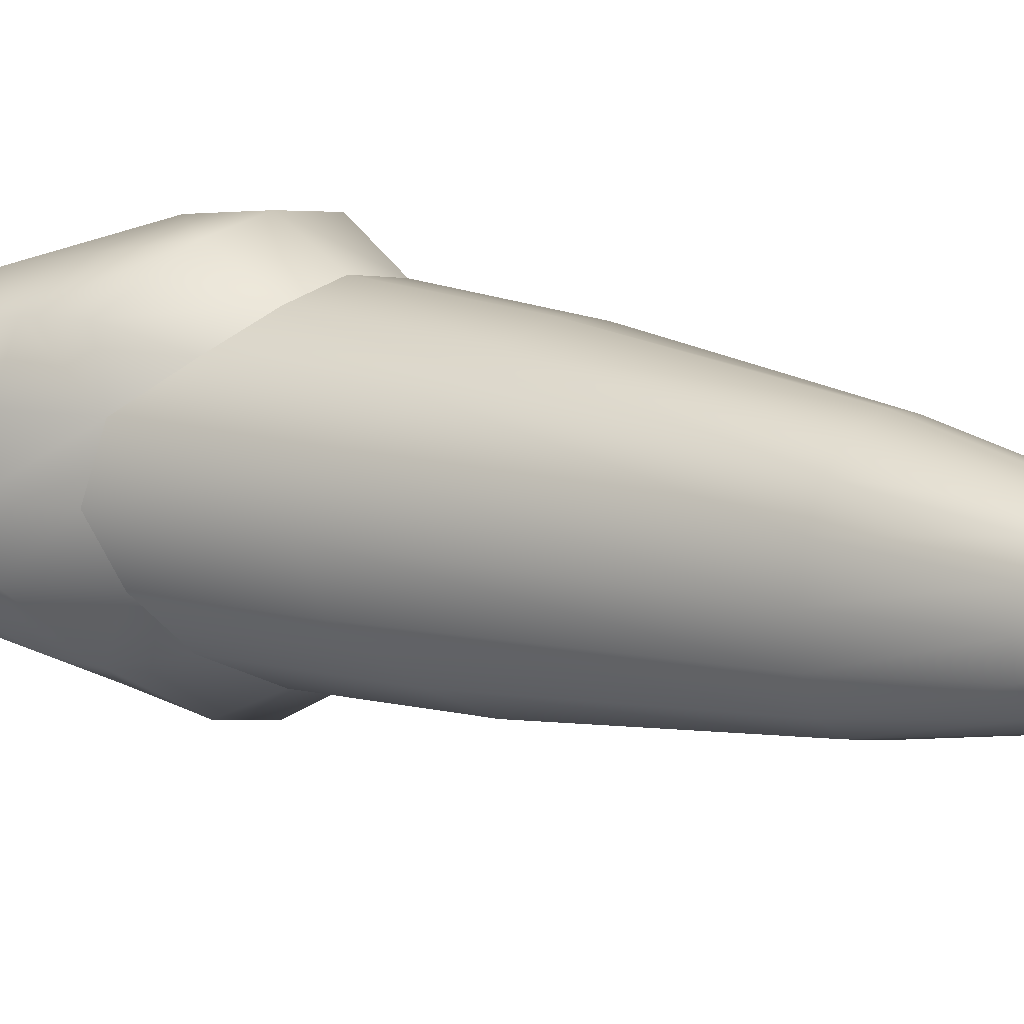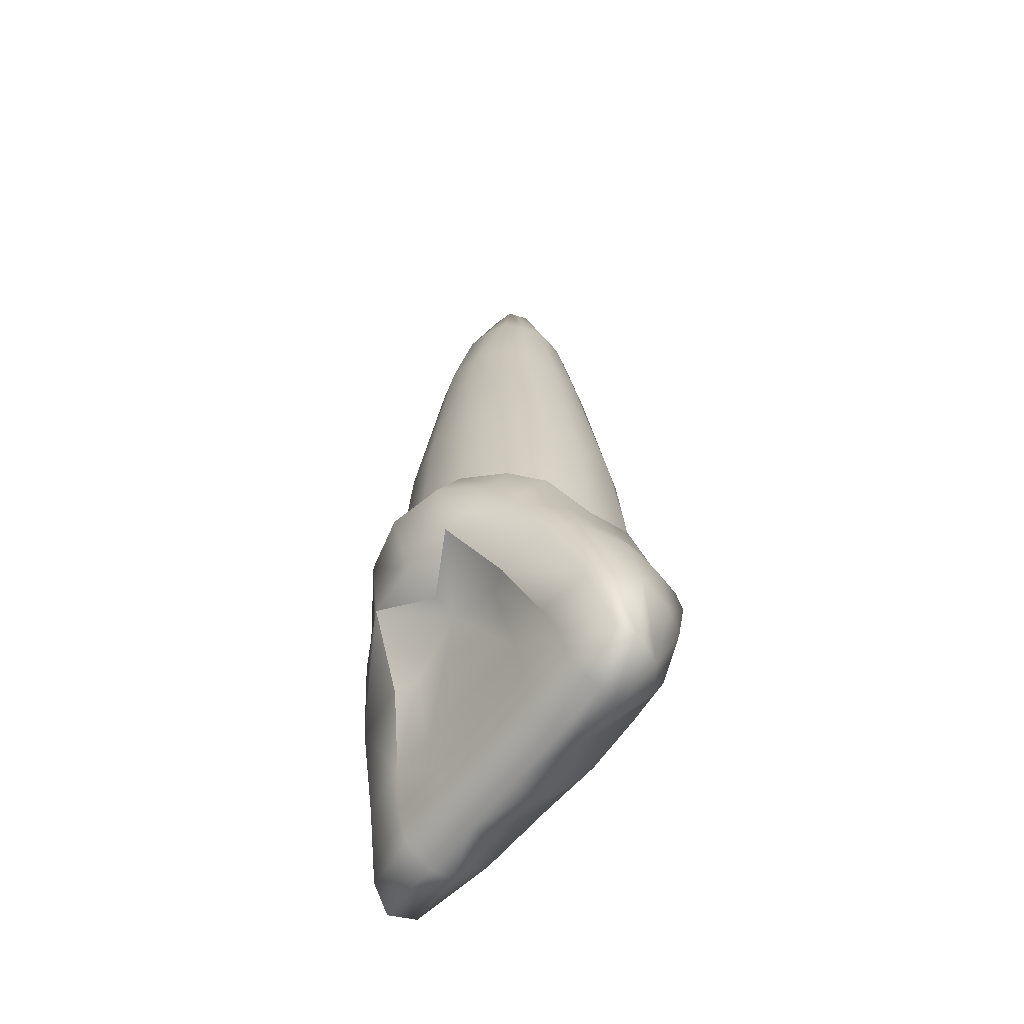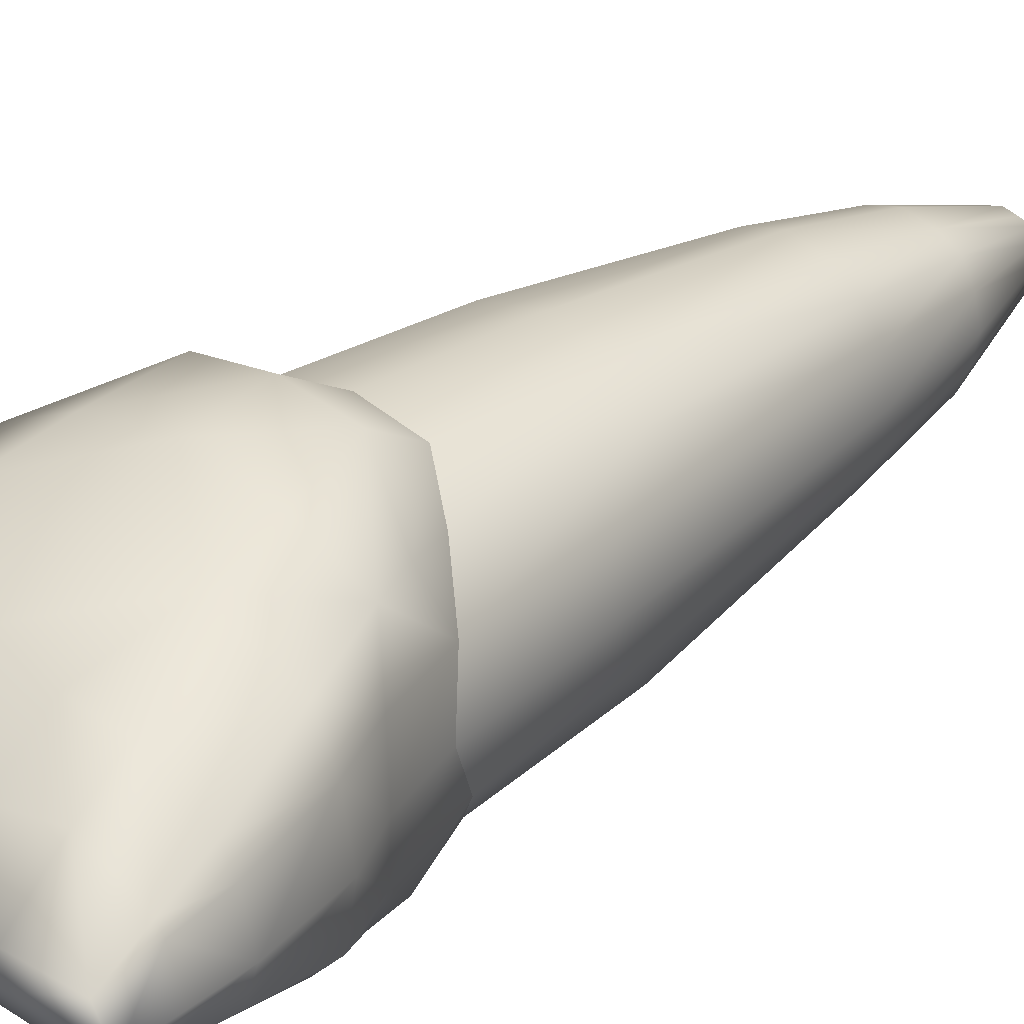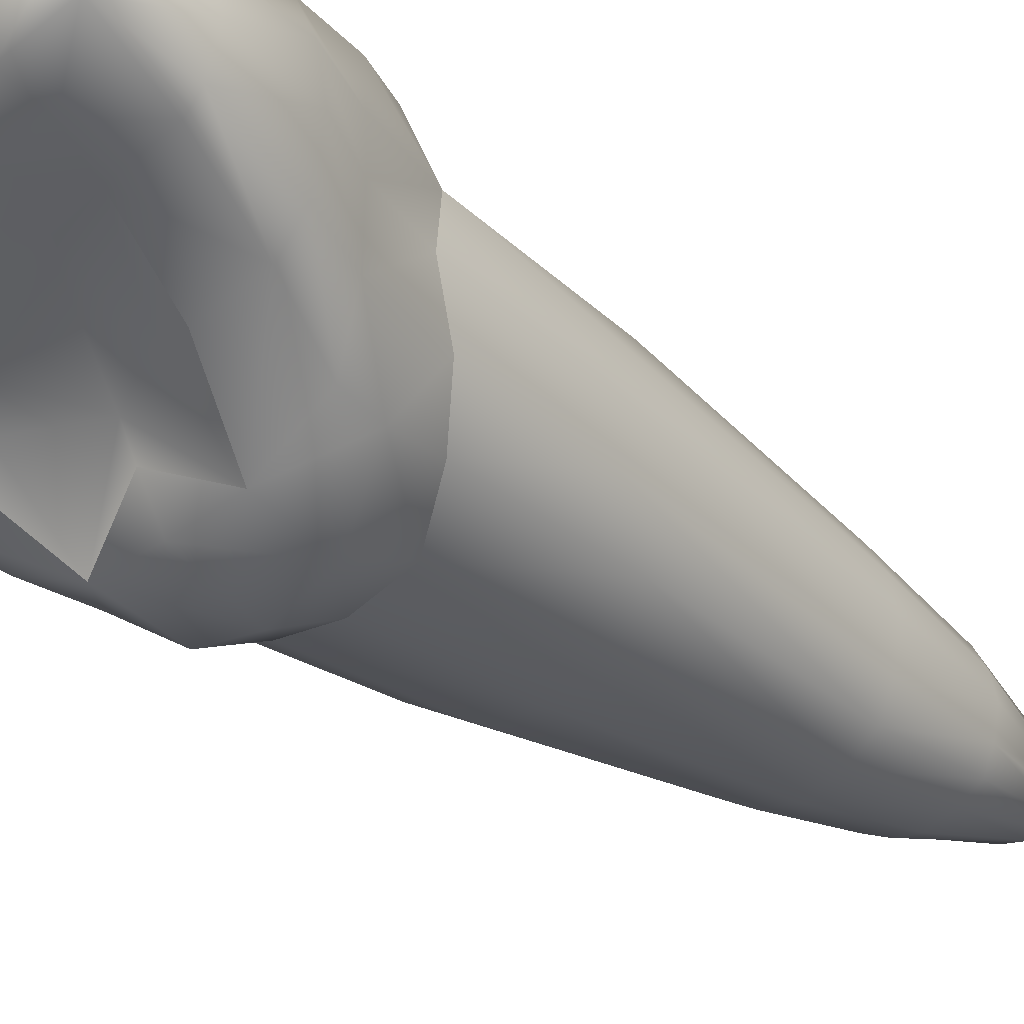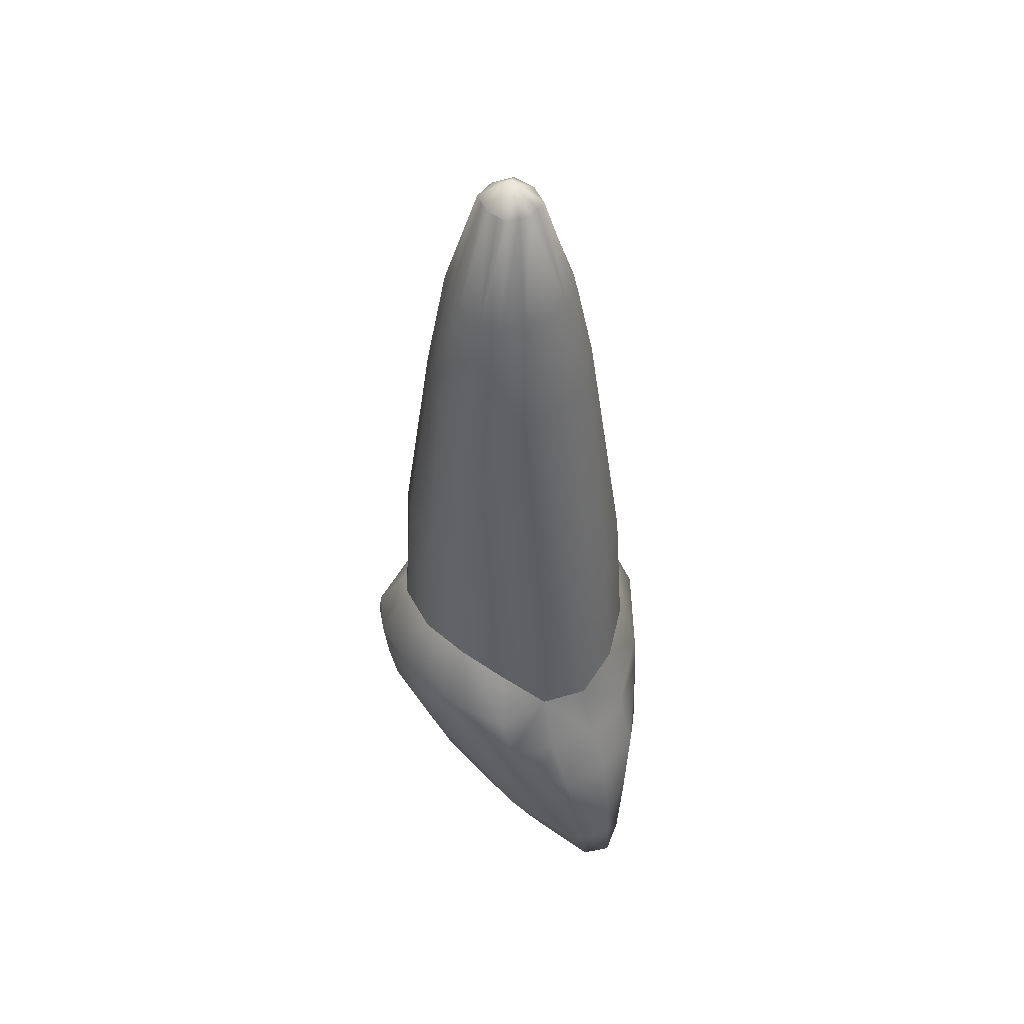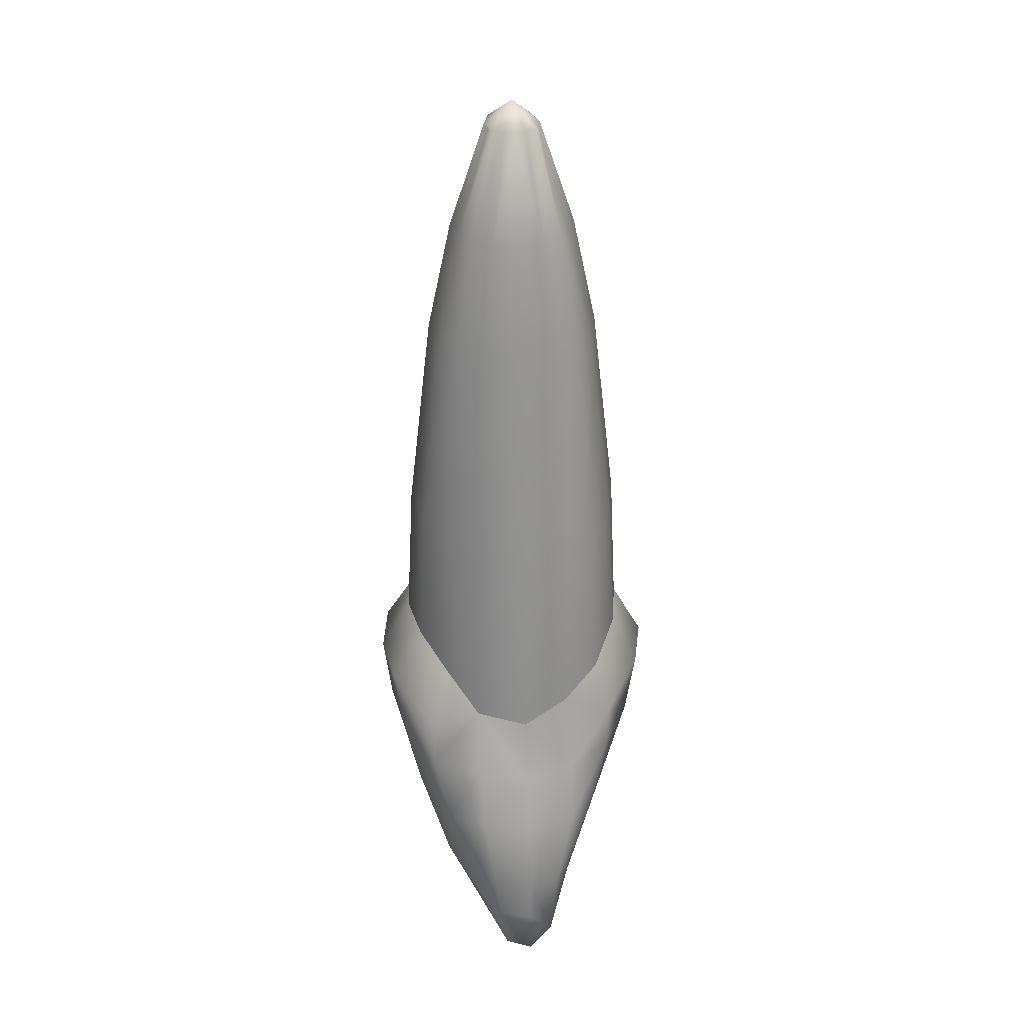
<metadata>
{"format":"obj","ext":"obj","renderer":"f3d","projection":"perspective","resolution":1024,"background":"white","views":[{"elev":13.3,"azim":127.4,"up":"+Z"},{"elev":-59.1,"azim":-126.5,"up":"+Y"},{"elev":29.4,"azim":42.3,"up":"+Z"},{"elev":-33.4,"azim":44.7,"up":"+Z"},{"elev":50.4,"azim":52.7,"up":"+Y"},{"elev":32.3,"azim":83.7,"up":"+Y"}]}
</metadata>
<code>
o cube1_Buildup.023
v 1.024 0.09097 0.08256
v 0.8407 2.582 0.08302
v -0.8443 2.579 0.0826
v -1.021 0.0875 0.08205
f 1 2 3 4
o cube1_Cementum.023
v 0.4046 9.546 0.3712
v 0.01713 9.933 0.0107
v 0.01713 9.546 0.4729
v 0.2108 9.546 0.4221
v 0.443 7.776 0.9622
v 0.7844 7.776 0.7818
v -0.3703 9.546 0.3712
v -0.4796 9.546 0.0107
v -0.425 9.546 0.191
v -0.7501 7.776 0.7818
v -0.4088 7.776 0.9622
v -0.1766 9.546 0.4221
v 0.4046 9.546 -0.3498
v 0.4592 9.546 -0.1696
v 0.9616 7.776 -0.4116
v 0.804 7.776 -0.7523
v -0.3703 9.546 -0.3498
v -0.7698 7.776 -0.7523
v -0.9274 7.776 -0.4116
v -0.425 9.546 -0.1696
v 1.544 -0.4498 1.396
v 1.458 2.14 1.32
v 0.8446 2.447 1.702
v 0.9122 0.006038 1.827
v 0.01713 7.776 1.069
v 0.5139 9.546 0.0107
v 0.4592 9.546 0.191
v 0.9616 7.776 0.433
v 1.054 7.776 0.0107
v -1.545 -0.4498 1.396
v -0.9138 0.006038 1.827
v -0.8101 2.447 1.702
v -1.423 2.14 1.32
v -1.02 7.776 0.0107
v -0.9274 7.776 0.433
v 1.69 -0.4498 -1.374
v 1.532 2.14 -1.291
v 1.923 1.335 -0.7085
v 2.168 -0.8402 -0.7456
v 0.01713 9.546 -0.4515
v 0.2108 9.546 -0.4007
v 0.443 7.776 -0.9408
v 0.01713 7.776 -1.048
v -0.4088 7.776 -0.9408
v -0.1766 9.546 -0.4007
v -1.692 -0.4498 -1.374
v -2.097 -0.728 -0.8434
v -1.888 1.677 -0.7085
v -1.498 2.14 -1.291
v -0.000815 0.02503 1.989
v 0.01721 2.46 1.866
v -2.163 -1.005 0.0107
v -2.097 -0.728 0.8648
v -1.888 1.677 0.7302
v -1.988 1.491 0.01082
v -0.000815 0.02503 -1.968
v 0.01721 2.46 -1.845
v 0.8446 2.447 -1.681
v 0.9122 0.006038 -1.806
v 2.339 -1.226 0.0107
v 2.065 1.1 0.01082
v 1.923 1.243 0.7302
v 2.186 -1.015 0.8648
v 0.985 5.917 1.051
v 0.5746 5.917 1.324
v 1.019 5.917 -1.015
v 1.242 5.917 -0.5736
v -0.9507 5.917 1.051
v -0.5404 5.917 1.324
v -0.9849 5.917 -1.015
v -1.207 5.917 -0.5736
v 0.01713 5.917 -1.445
v 0.5746 5.917 -1.302
v 1.351 5.917 0.01095
v 1.242 5.917 0.5955
v 0.01713 5.917 1.467
v -1.317 5.917 0.01095
v -1.207 5.917 0.5955
v -0.9138 0.006038 -1.806
v -0.8101 2.447 -1.681
v -0.5404 5.917 -1.302
f 5 6 7 8
f 5 8 9 10
f 11 6 12 13
f 11 14 15 16
f 17 18 19 20
f 21 22 23 24
f 25 26 27 28
f 7 6 11 16
f 7 29 9 8
f 30 31 32 33
f 30 33 19 18
f 34 35 36 37
f 12 6 21 24
f 12 38 39 13
f 40 41 42 43
f 44 45 46 47
f 44 47 48 49
f 50 51 52 53
f 54 28 27 55
f 56 57 58 59
f 60 61 62 63
f 64 65 66 67
f 68 69 27 26
f 68 10 9 69
f 70 71 42 41
f 70 20 19 71
f 72 73 15 14
f 72 37 36 73
f 74 75 23 22
f 74 53 52 75
f 76 77 62 61
f 76 47 46 77
f 78 79 66 65
f 78 33 32 79
f 80 69 9 29
f 80 55 27 69
f 81 82 39 38
f 81 59 58 82
f 67 66 26 25
f 43 42 65 64
f 31 30 6 5
f 13 39 14 11
f 45 44 6 17
f 16 15 29 7
f 18 17 6 30
f 24 23 38 12
f 49 21 6 44
f 49 48 22 21
f 63 62 41 40
f 83 84 61 60
f 77 46 20 70
f 79 32 10 68
f 73 36 55 80
f 75 52 59 81
f 71 19 33 78
f 85 48 47 76
f 85 84 53 74
f 82 58 37 72
f 10 32 31 5
f 20 46 45 17
f 14 39 82 72
f 22 48 85 74
f 29 15 73 80
f 38 23 75 81
f 65 42 71 78
f 61 84 85 76
f 41 62 77 70
f 26 66 79 68
f 59 52 51 56
f 55 36 35 54
f 53 84 83 50
f 37 58 57 34
o cube1_D.023
v -3.246 -4.406 0.0107
v -3.061 -4.406 0.6583
v -2.854 -3.112 0.7853
v -3.011 -3.112 0.0107
v -2.854 -3.112 -0.8129
v -3.061 -4.406 -0.5244
v -3.069 -5.658 0.0107
v -2.767 -5.587 0.5577
v -2.223 -2.016 1.699
v -2.569 -3.112 1.463
v -1.341 -3.112 1.929
v -1.231 -2.016 2.155
v -2.492 -2.056 0.7871
v -2.607 -2.189 0.0107
v -2.492 -2.056 -0.7657
v -2.795 -4.406 1.075
v -3.002 -5.645 -0.4033
v -2.832 -4.406 -0.7391
v -1.949 -4.406 1.45
v -2.46 -3.112 -1.221
v -2.008 -2.016 -1.572
v -1.904 -4.406 -0.8592
v -2.086 -5.027 -0.6755
v -0.9745 -2.016 -2.086
v -1.459 -3.112 -1.3
v -2.086 -5.172 1.076
f 86 87 88 89
f 86 89 90 91
f 86 92 93 87
f 94 95 96 97
f 94 98 88 95
f 99 100 90 89
f 87 101 95 88
f 91 102 92 86
f 91 103 102
f 95 101 104
f 105 90 100 106
f 89 88 98 99
f 90 105 103 91
f 104 96 95
f 107 108 102 103
f 93 101 87
f 109 110 105 106
f 101 93 111 104
f 110 107 103 105
o cube1_Enamel2.023
v 1.544 -0.4498 1.396
v 2.001 -1.359 1.704
v 2.186 -1.015 0.8648
v 1.69 -0.4498 -1.374
v 2.168 -0.8402 -0.7456
v 1.931 -1.361 -1.607
v -1.692 -0.4498 -1.374
v -1.737 -1.226 -1.691
v -2.097 -0.728 -0.8434
v -2.163 -1.005 0.0107
v -2.607 -2.189 0.0107
v -2.492 -2.056 0.7871
v -2.097 -0.728 0.8648
v -0.000815 0.02503 -1.968
v 0.9122 0.006038 -1.806
v 0.9494 -0.9191 -2.264
v -0.000403 -0.8835 -2.486
v 2.339 -1.226 0.0107
v 2.649 -2.312 0.0107
v 2.494 -2.192 -0.834
v -2.223 -2.016 1.699
v -1.231 -2.016 2.155
v -1.038 -0.8835 2.362
v -1.849 -1.159 1.858
v -2.008 -2.016 -1.572
v -2.492 -2.056 -0.7657
v 2.257 -2.016 1.699
v 1.037 -0.8835 2.362
v 1.265 -2.016 2.155
v 0.01707 -2.016 2.366
v -0.000403 -0.8835 2.508
v 0.01707 -2.016 -2.135
v 1.009 -2.016 -2.086
v 2.494 -2.192 0.8554
v -1.545 -0.4498 1.396
v -0.9138 0.006038 -1.806
v -0.9522 -0.8835 -2.265
v -0.9745 -2.016 -2.086
v 2.043 -2.016 -1.572
f 112 113 114
f 115 116 117
f 118 119 120
f 121 122 123 124
f 125 126 127 128
f 129 130 131 116
f 132 133 134 135
f 136 137 120 119
f 138 113 139 140
f 141 140 139 142
f 143 128 127 144
f 114 145 130 129
f 114 113 138 145
f 124 135 146
f 120 137 122 121
f 147 148 119 118
f 149 148 128 143
f 144 127 117 150
f 117 116 131 150
f 117 127 126 115
f 128 148 147 125
f 135 124 123 132
f 119 148 149 136
f 142 134 133 141
o cube1_F.007
v 0.01713 -4.406 1.599
v 0.017 -3.112 2.021
v -1.341 -3.112 1.929
v -1.14 -4.406 1.527
v 1.174 -4.406 1.527
v 1.375 -3.112 1.929
v 0.01713 -5.187 1.137
v 1.137 -5.174 0.8805
v 0.01707 -2.016 2.366
v 1.265 -2.016 2.155
v -1.231 -2.016 2.155
v -1.949 -4.406 1.45
v -2.086 -5.172 1.076
v -1.103 -5.174 0.8805
v 1.983 -4.406 1.45
v 2.12 -5.172 1.076
f 151 152 153 154
f 151 155 156 152
f 151 157 158 155
f 159 152 156 160
f 159 161 153 152
f 162 163 164 154
f 165 156 155
f 155 158 166 165
f 154 153 162
f 154 164 157 151
o cube1_I.007
v 0.01713 -5.969 0.3814
v 1.1 -5.942 0.2829
v 1.137 -5.174 0.8805
v 0.01713 -5.187 1.137
v 0.01713 -5.949 0.0107
v 1.1 -5.922 0.0107
v 0.01713 -5.68 -0.4651
v -1.066 -5.653 -0.4646
v -1.103 -5.029 -0.6374
v 0.01713 -5.043 -0.6422
v -1.066 -5.922 0.0107
v 3.338 -5.914 0.0107
v 2.158 -5.918 0.0107
v 2.112 -5.649 -0.4918
v 3.124 -5.645 -0.4033
v -3.069 -5.658 0.0107
v -2.124 -5.918 0.0107
v -2.078 -5.938 0.408
v -2.767 -5.587 0.5577
v 3.124 -5.934 0.4353
v 2.112 -5.938 0.408
v 2.12 -5.172 1.076
v -3.002 -5.645 -0.4033
v -2.078 -5.649 -0.4918
v -2.086 -5.027 -0.6755
v -1.066 -5.942 0.2829
v -1.103 -5.174 0.8805
v -2.086 -5.172 1.076
v 1.1 -5.653 -0.4646
v 1.137 -5.029 -0.6374
v 2.12 -5.027 -0.6755
f 167 168 169 170
f 167 171 172 168
f 173 174 175 176
f 173 171 177 174
f 178 179 180 181
f 182 183 184 185
f 186 187 179 178
f 186 188 187
f 189 190 183 182
f 189 191 190
f 192 177 171 167
f 192 184 183 177
f 192 193 194 184
f 195 172 171 173
f 195 180 179 172
f 195 196 197 180
f 172 179 187 168
f 177 183 190 174
f 180 197 181
f 187 188 169 168
f 190 191 175 174
f 184 194 185
f 170 193 192 167
f 176 196 195 173
o cube1_L.023
v 0.01713 -4.406 -0.8192
v 0.01713 -5.043 -0.6422
v -1.103 -5.029 -0.6374
v -1.14 -4.406 -0.8101
v 0.01707 -2.016 -2.135
v 1.009 -2.016 -2.086
v 0.01707 -2.362 -1.566
v 0.01707 -2.578 -1.173
v -0.9745 -2.016 -2.086
v 1.076 -3.112 -1.133
v 1.174 -4.406 -0.8101
v -1.904 -4.406 -0.8592
v -1.042 -3.112 -1.133
v 1.938 -4.406 -0.8592
v 2.12 -5.027 -0.6755
v 1.137 -5.029 -0.6374
v -2.086 -5.027 -0.6755
v 1.493 -3.112 -1.3
v -1.459 -3.112 -1.3
f 198 199 200 201
f 202 203 204
f 205 206 204
f 205 203 207
f 205 207 208 198
f 209 210 201
f 211 212 213 208
f 208 207 211
f 208 213 199 198
f 201 210 205 198
f 201 200 214 209
f 207 203 215
f 210 209 216
f 210 206 205
f 210 216 206
f 215 211 207
f 204 206 202
f 204 203 205
o cube1_M.023
v 3.281 -4.406 0.0107
v 3.095 -4.406 0.6583
v 3.11 -5.17 0.5468
v 3.309 -5.16 0.0107
v 3.045 -3.112 0.0107
v 2.888 -3.112 0.8343
v 3.124 -5.645 -0.4033
v 3.095 -4.406 -0.5244
v 2.257 -2.016 1.699
v 1.265 -2.016 2.155
v 1.375 -3.112 1.929
v 2.603 -3.112 1.463
v 2.043 -2.016 -1.572
v 2.494 -2.192 -0.834
v 2.888 -3.112 -0.8129
v 2.494 -3.112 -1.221
v 2.649 -2.312 0.0107
v 2.494 -2.192 0.8554
v 2.908 -4.406 0.9603
v 3.016 -5.17 0.6978
v 2.866 -4.406 -0.7391
v 1.983 -4.406 1.45
v 1.493 -3.112 -1.3
v 1.009 -2.016 -2.086
v 3.338 -5.914 0.0107
v 3.124 -5.934 0.4353
v 1.938 -4.406 -0.8592
v 2.12 -5.172 1.076
v 2.12 -5.027 -0.6755
f 217 218 219 220
f 217 221 222 218
f 217 220 223 224
f 225 226 227 228
f 229 230 231 232
f 233 234 222 221
f 218 235 236 219
f 224 231 221 217
f 224 237 232 231
f 228 222 234 225
f 228 227 238
f 232 239 240 229
f 221 231 230 233
f 222 228 235 218
f 241 220 219 242
f 243 239 232 237
f 238 235 228
f 238 244 236 235
f 242 219 236
f 223 237 224
f 223 220 241
f 237 223 245 243
f 236 244 242
o cube1_V.023
v -1.545 -0.4498 1.396
v -1.849 -1.159 1.858
v -1.038 -0.8835 2.362
v -0.9138 0.006038 1.827
v -0.000815 0.02503 1.989
v -0.000403 -0.8835 2.508
v 1.037 -0.8835 2.362
v 0.9122 0.006038 1.827
v 2.001 -1.359 1.704
v 1.544 -0.4498 1.396
f 246 247 248 249
f 250 251 252 253
f 253 252 254 255
f 249 248 251 250
o cube1_default.021
v -1.021 0.0875 0.08205
v -0.8443 2.579 0.0826
v 0.8407 2.582 0.08302
v 1.024 0.09097 0.08256
f 256 257 258 259

</code>
